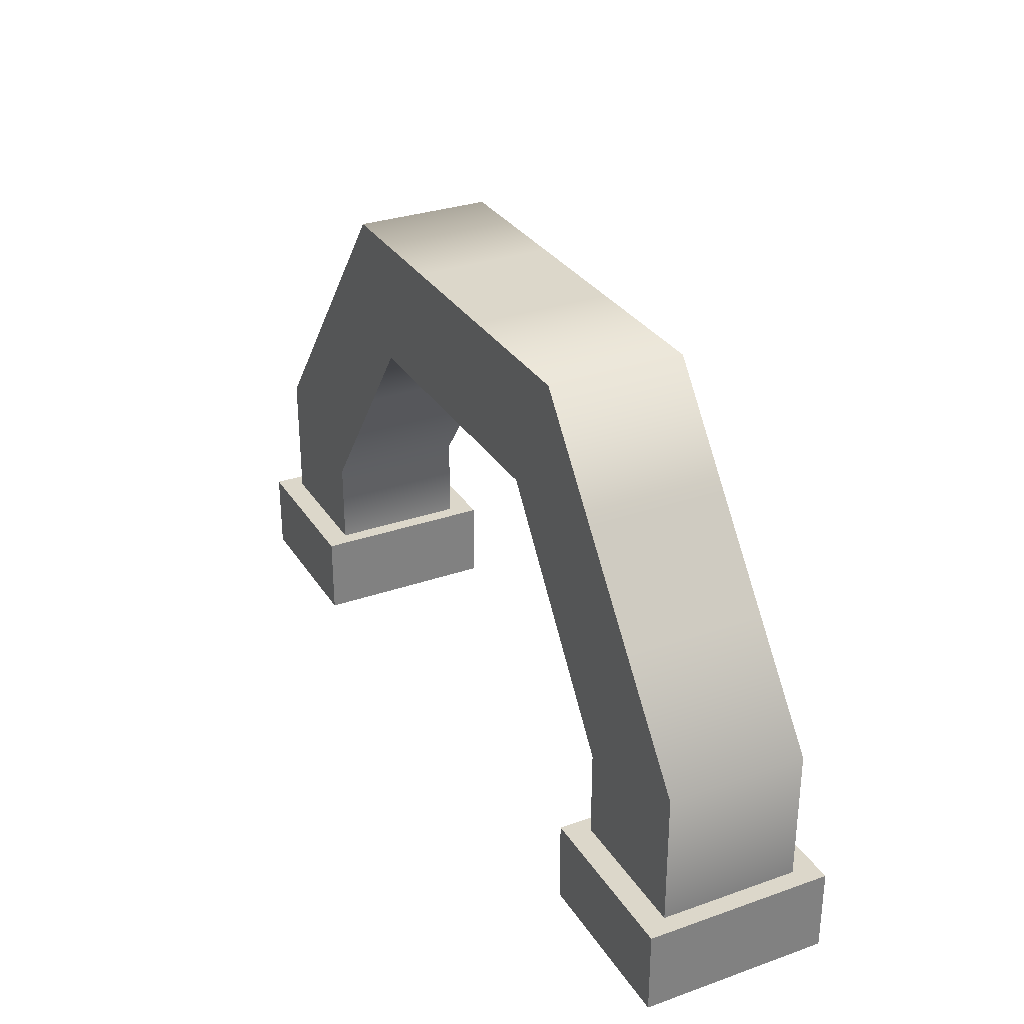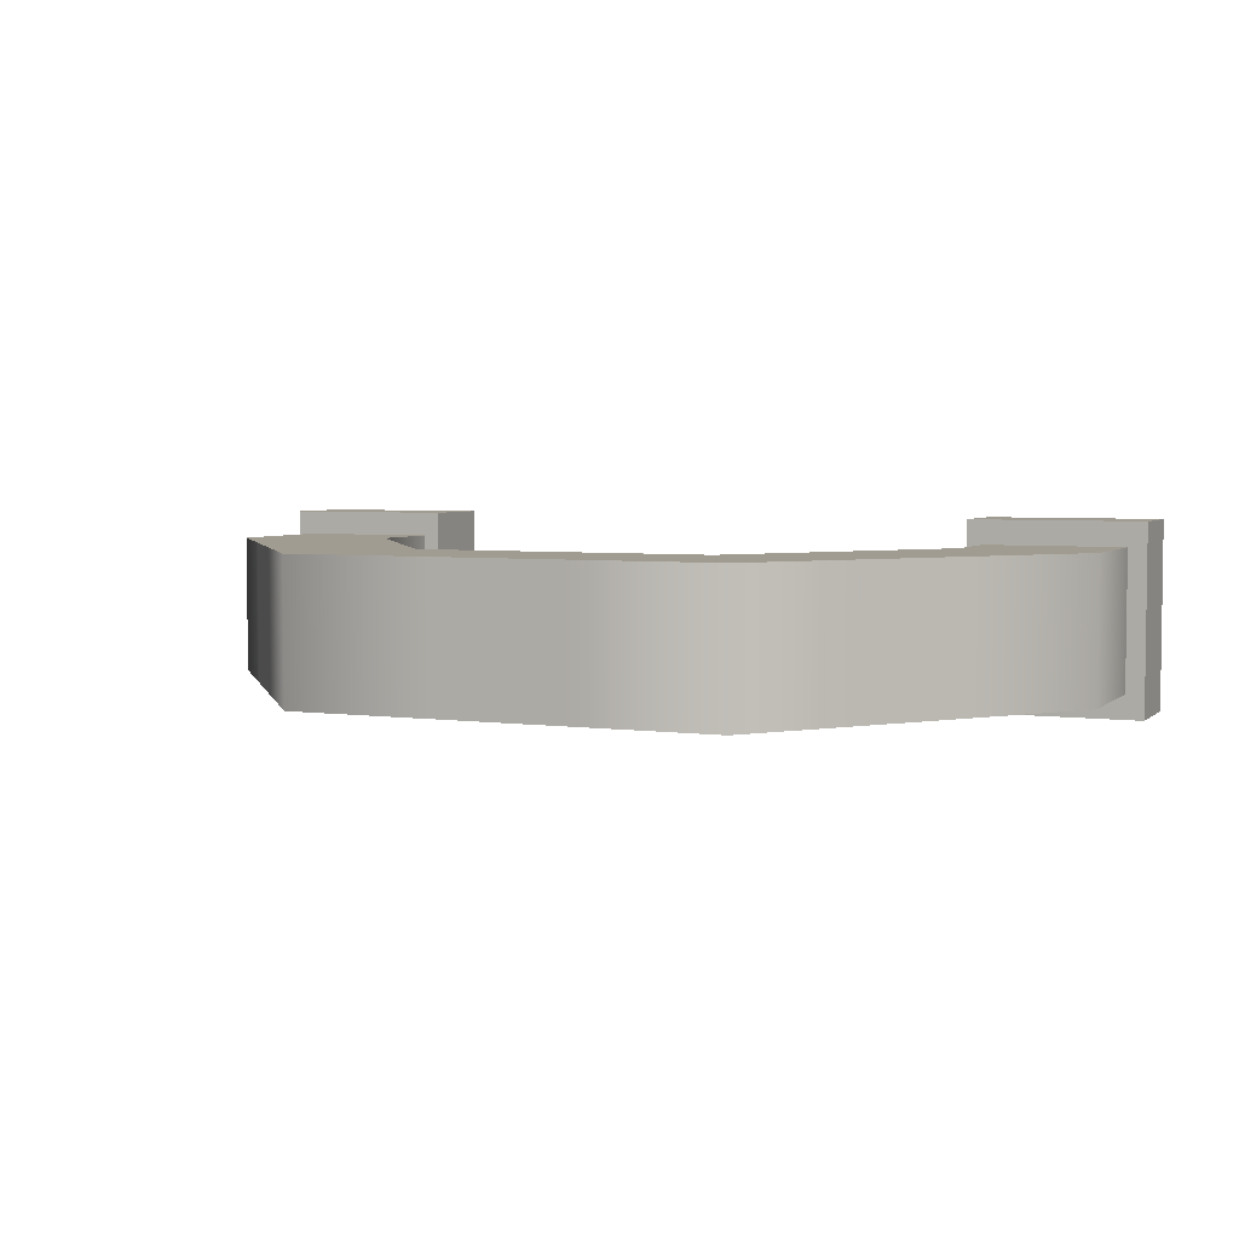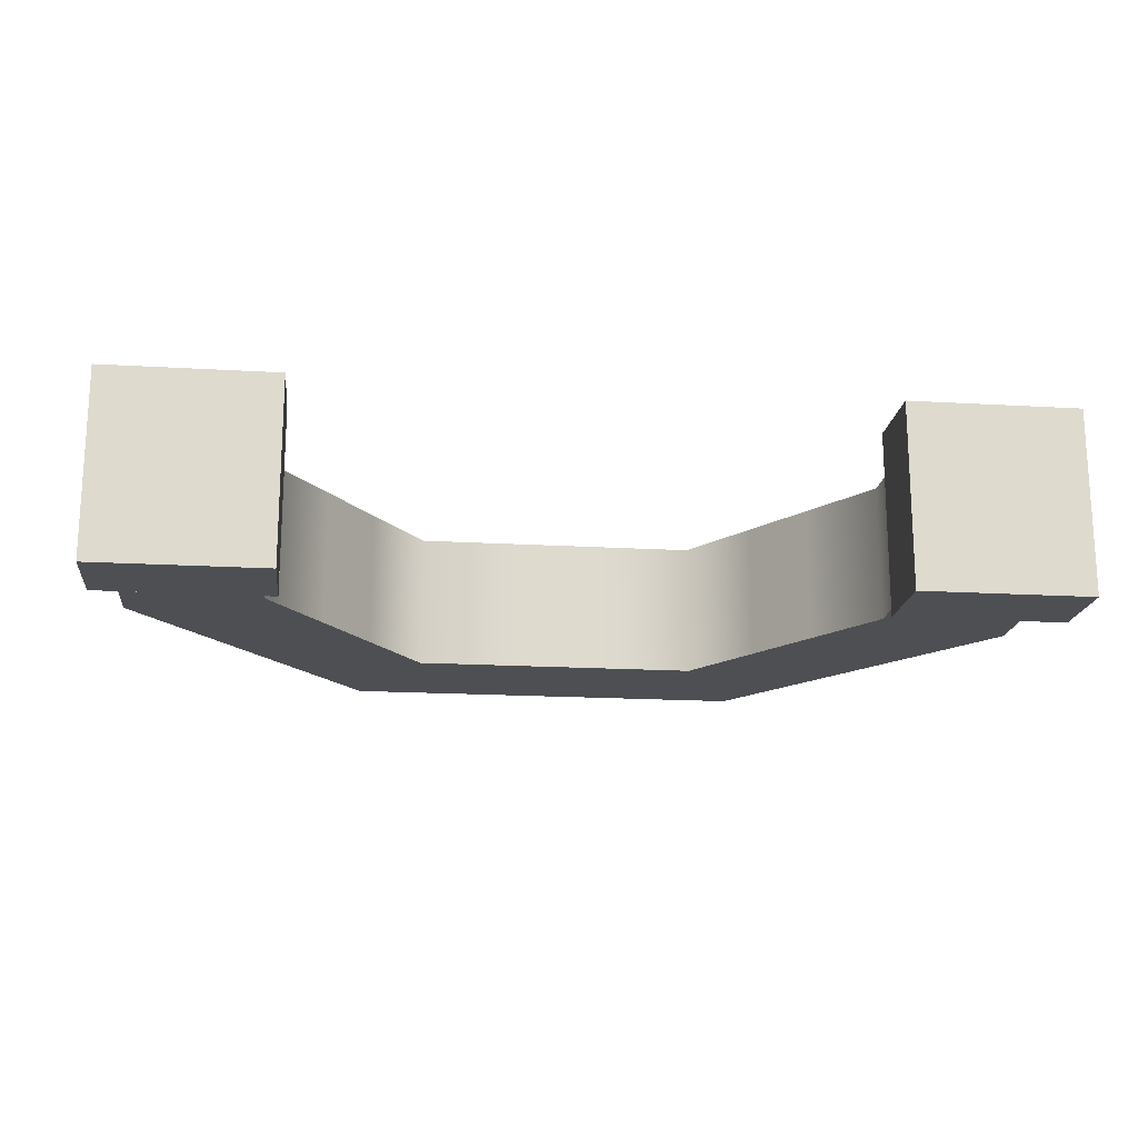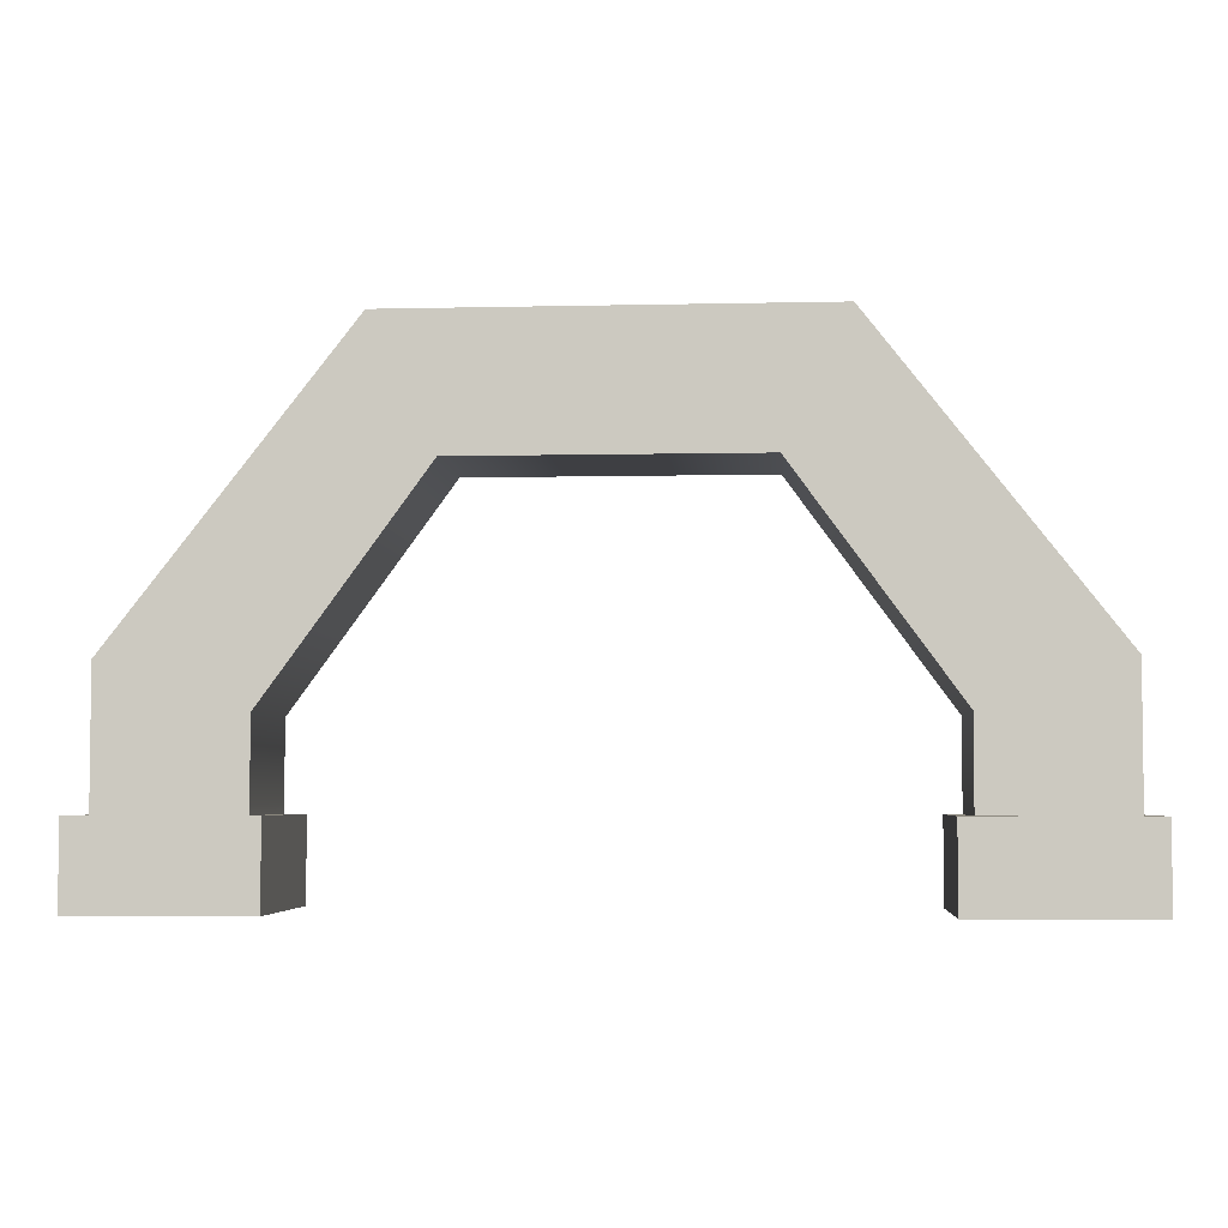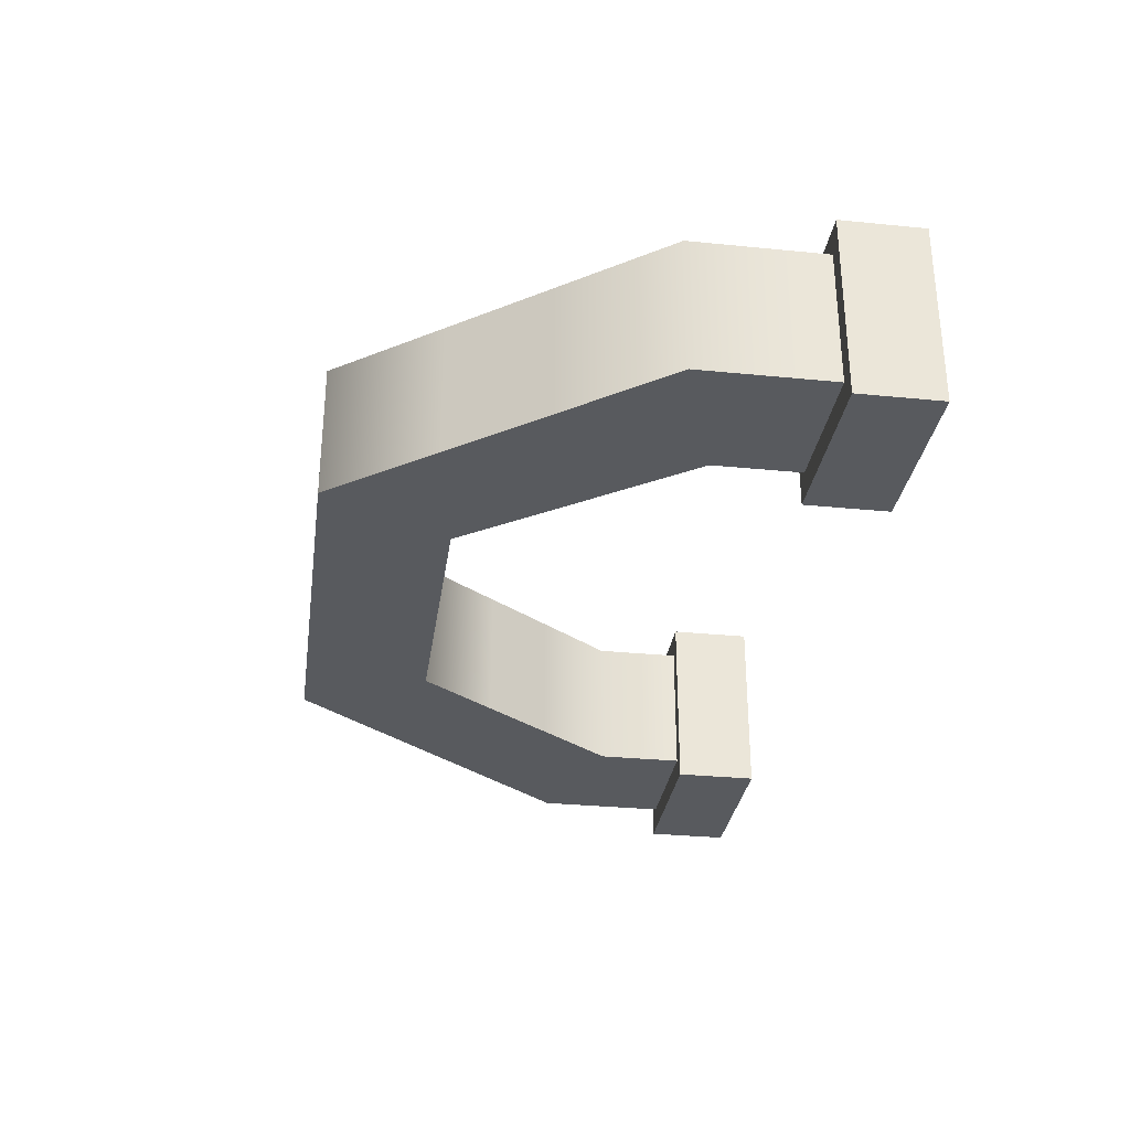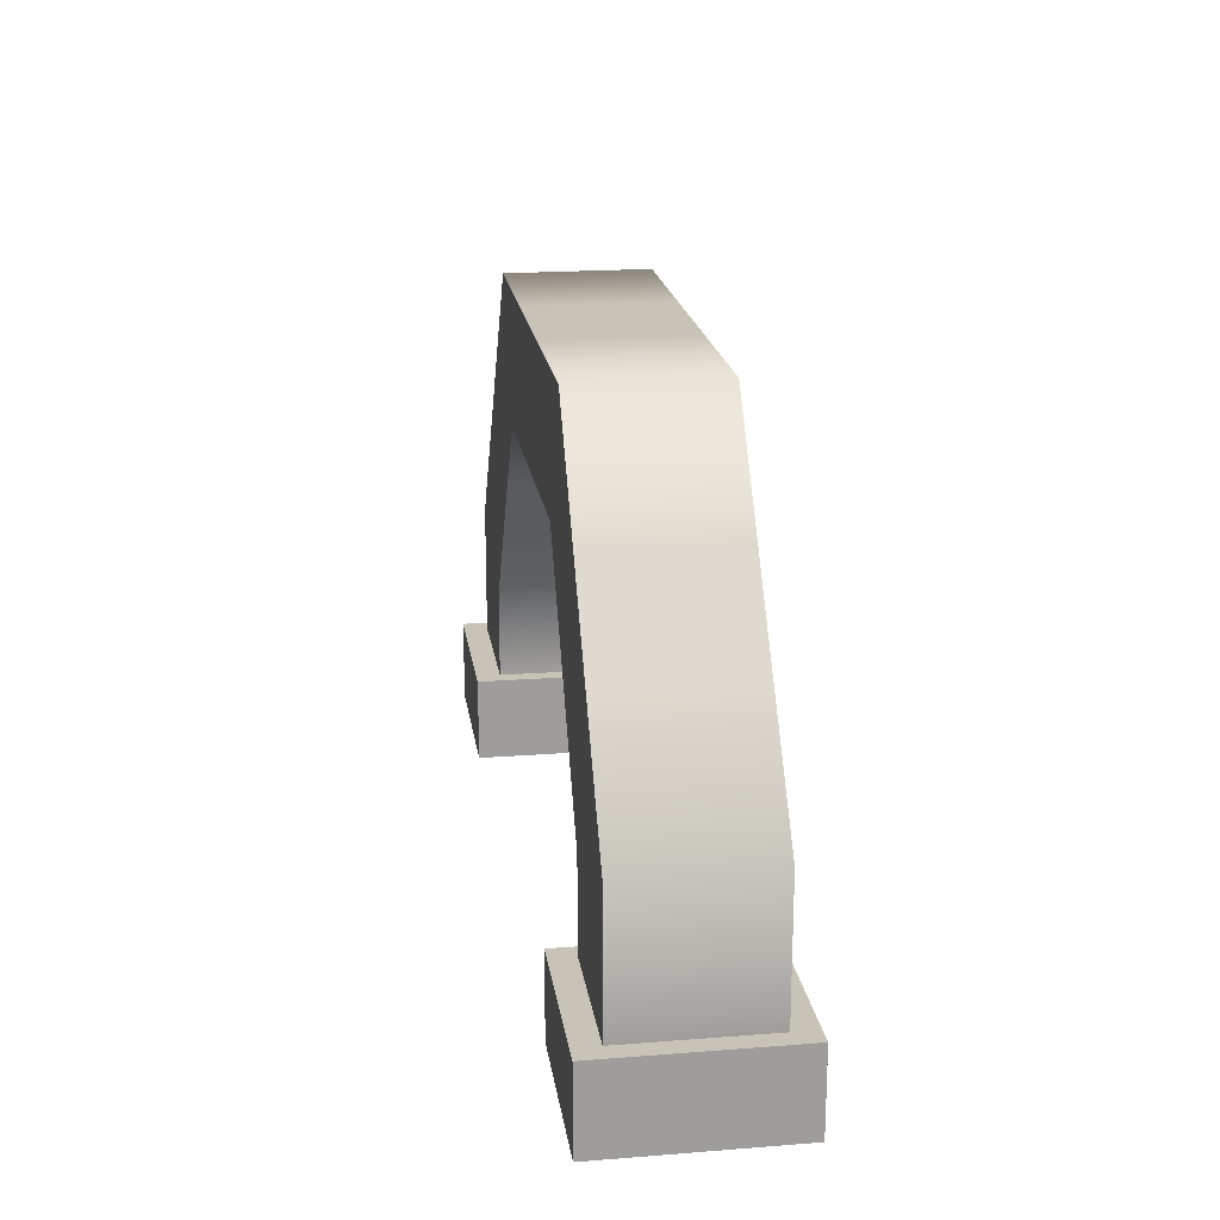
<metadata>
{"format":"obj","ext":"obj","renderer":"f3d","projection":"perspective","resolution":1024,"background":"white","views":[{"elev":30.6,"azim":63.2,"up":"+Y"},{"elev":4.3,"azim":-156.3,"up":"+Z"},{"elev":-18.0,"azim":-6.5,"up":"+Z"},{"elev":-4.3,"azim":4.3,"up":"+Y"},{"elev":-31.0,"azim":-98.1,"up":"+Z"},{"elev":19.7,"azim":-98.2,"up":"+Y"}]}
</metadata>
<code>
v 8e-06 13.67 2.437
v 8e-06 18.17 2.437
v 8e-06 13.67 -2.437
v 8e-06 18.17 -2.437
v -10.71 6.017 -2.437
v -10.71 6.017 2.437
v -15.58 7.631 2.437
v -15.58 7.631 -2.437
v -7.339 18.17 2.437
v -5.136 13.67 2.437
v -5.136 13.67 -2.437
v -7.339 18.17 -2.437
v 10.71 6.017 -2.437
v 10.71 6.017 2.437
v 15.58 7.631 2.437
v 15.58 7.631 -2.437
v 7.339 18.17 2.437
v 5.136 13.67 2.437
v 5.136 13.67 -2.437
v 7.339 18.17 -2.437
v -15.58 2.943 2.437
v -10.71 2.943 2.437
v -10.71 2.943 -2.437
v -15.58 2.943 -2.437
v 10.71 2.943 -2.437
v 10.71 2.943 2.437
v 15.58 2.943 2.437
v 15.58 2.943 -2.437
v -10.16 0 -3.291
v -10.16 0 3.291
v -16.23 0 3.291
v -16.23 0 -3.291
v -10.16 2.943 3.291
v -16.23 2.943 3.291
v -10.16 2.943 -3.291
v -16.23 2.943 -3.291
v 10.16 0 -3.291
v 16.23 0 -3.291
v 16.23 0 3.291
v 10.16 0 3.291
v 10.16 2.943 3.291
v 10.16 2.943 -3.291
v 16.23 2.943 3.291
v 16.23 2.943 -3.291
v -12.7 11.32 2.437
v -8.758 8.696 2.437
v -8.758 8.696 -2.437
v -12.7 11.32 -2.437
v -10.22 14.48 -2.437
v -7.087 10.99 -2.437
v -7.087 10.99 2.437
v -10.22 14.48 2.437
v 10.22 14.48 2.437
v 7.087 10.99 2.437
v 7.087 10.99 -2.437
v 10.22 14.48 -2.437
v 8.758 8.696 -2.437
v 8.758 8.696 2.437
v 12.7 11.32 2.437
v 12.7 11.32 -2.437
v -2.202 18.17 -2.437
v -2.202 18.17 2.437
v -1.541 13.67 2.437
v -1.541 13.67 -2.437
v 1.541 13.67 2.437
v 2.202 18.17 2.437
v 2.202 18.17 -2.437
v 1.541 13.67 -2.437
f 51 52 45 46
f 48 49 50 47
f 29 30 31 32
f 52 49 48 45
f 47 50 51 46
f 22 23 5 6
f 21 22 6 7
f 24 21 7 8
f 5 23 24 8
f 62 63 1 2
f 63 64 3 1
f 3 64 61 4
f 61 62 2 4
f 53 54 58 59
f 57 55 56 60
f 37 38 39 40
f 60 56 53 59
f 54 55 57 58
f 25 26 14 13
f 26 27 15 14
f 27 28 16 15
f 13 16 28 25
f 65 66 2 1
f 68 65 1 3
f 3 4 67 68
f 66 67 4 2
f 30 33 34 31
f 29 35 33 30
f 36 35 29 32
f 31 34 36 32
f 37 40 41 42
f 40 39 43 41
f 39 38 44 43
f 42 44 38 37
f 22 21 34 33
f 23 22 33 35
f 24 23 35 36
f 21 24 36 34
f 26 25 42 41
f 27 26 41 43
f 28 27 43 44
f 25 28 44 42
f 46 45 7 6
f 47 46 6 5
f 5 8 48 47
f 8 7 45 48
f 50 49 12 11
f 10 51 50 11
f 9 52 51 10
f 49 52 9 12
f 17 18 54 53
f 18 19 55 54
f 56 55 19 20
f 53 56 20 17
f 58 57 13 14
f 59 58 14 15
f 16 60 59 15
f 13 57 60 16
f 9 62 61 12
f 10 63 62 9
f 11 64 63 10
f 61 64 11 12
f 18 17 66 65
f 17 20 67 66
f 68 67 20 19
f 19 18 65 68

</code>
